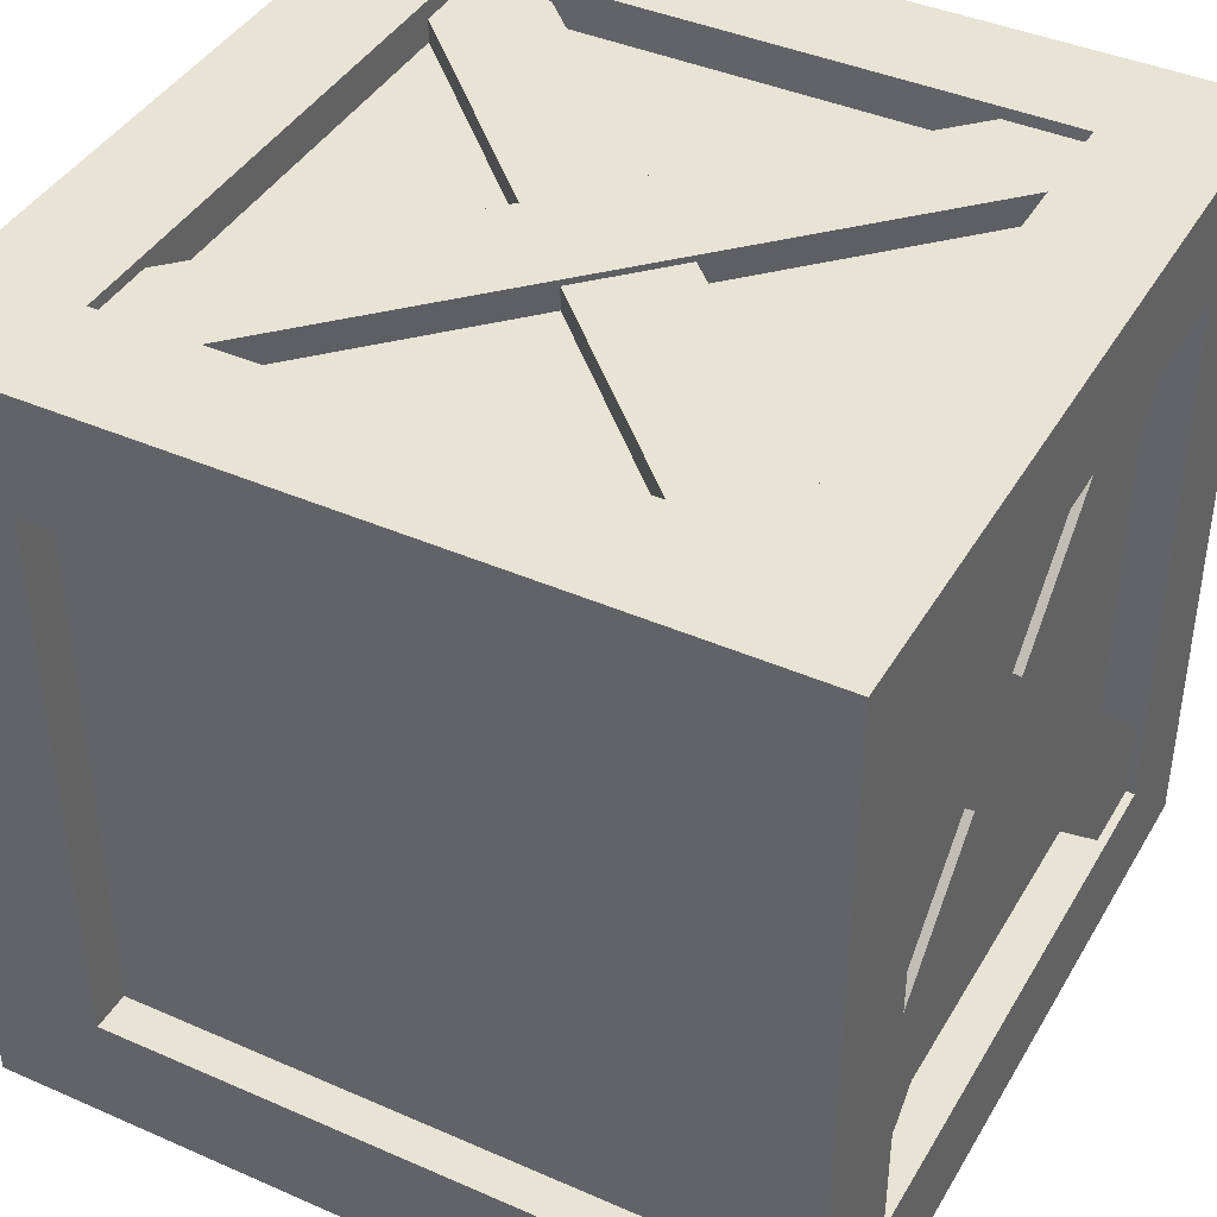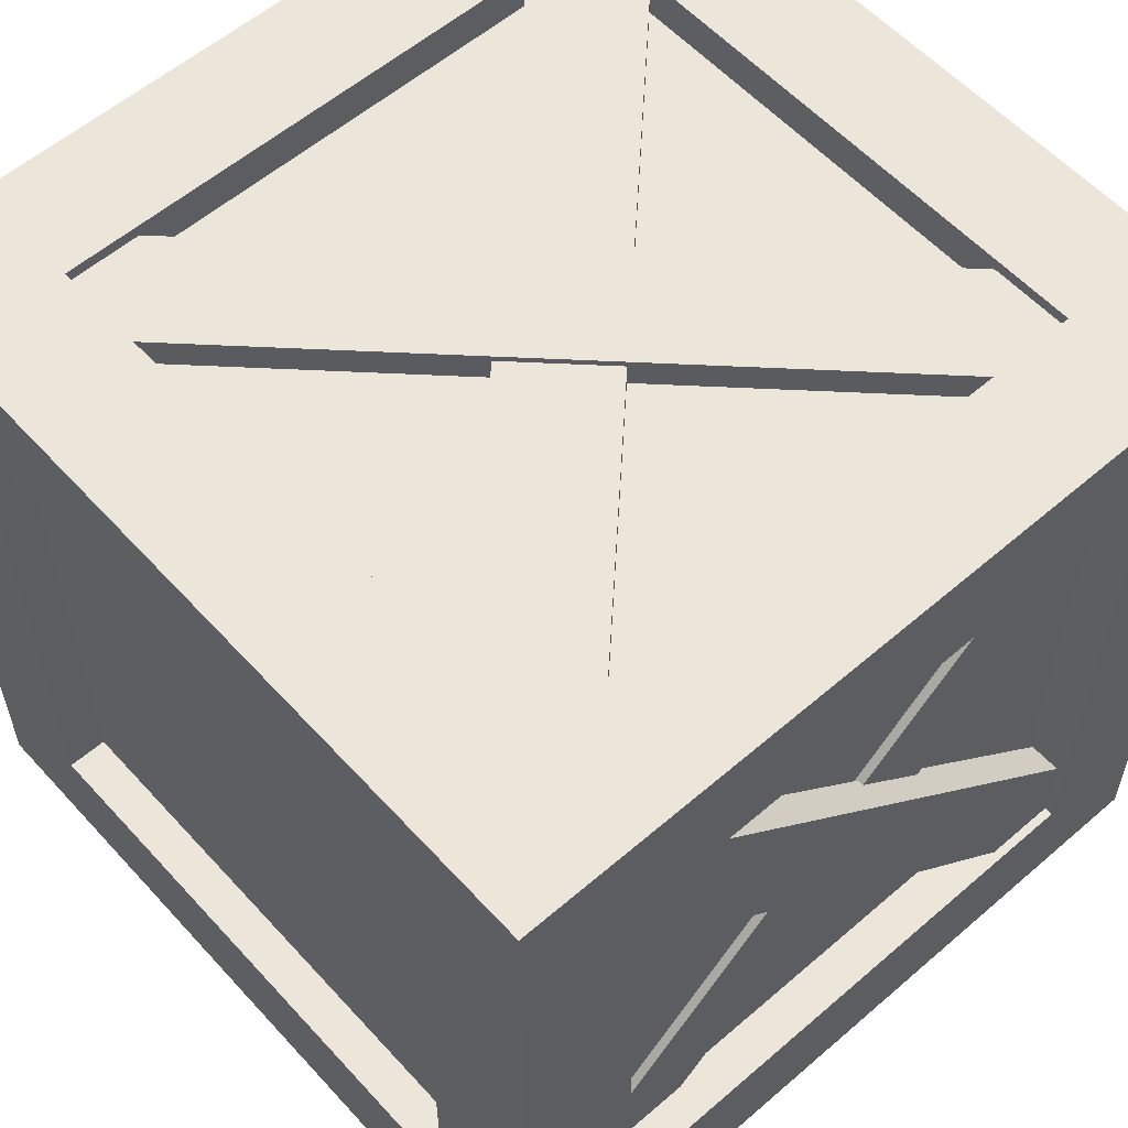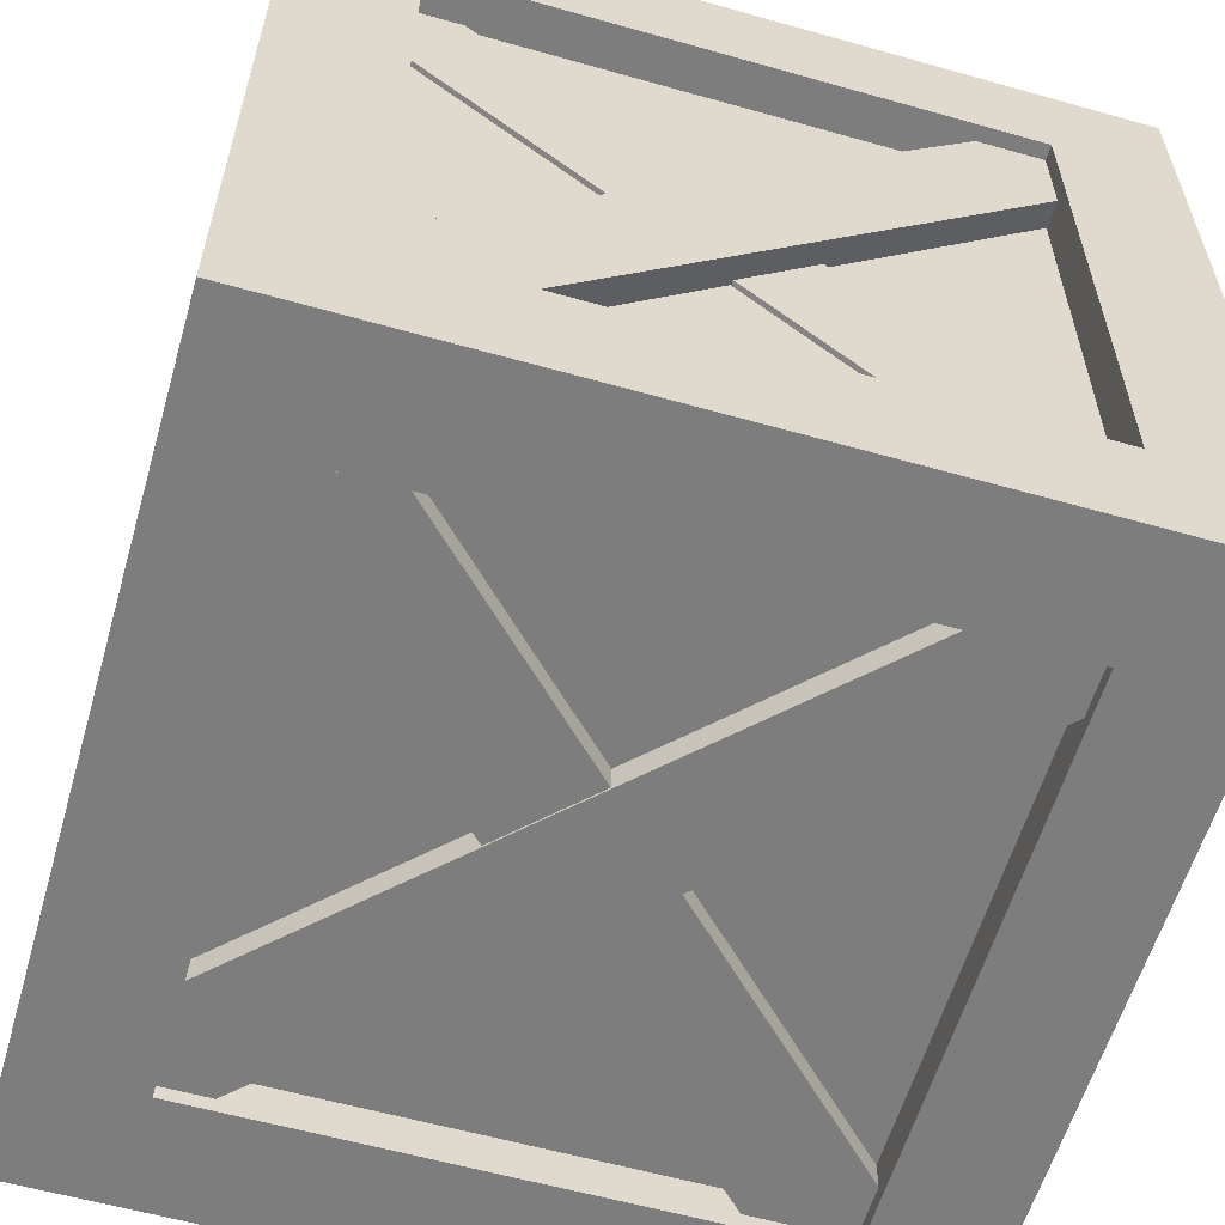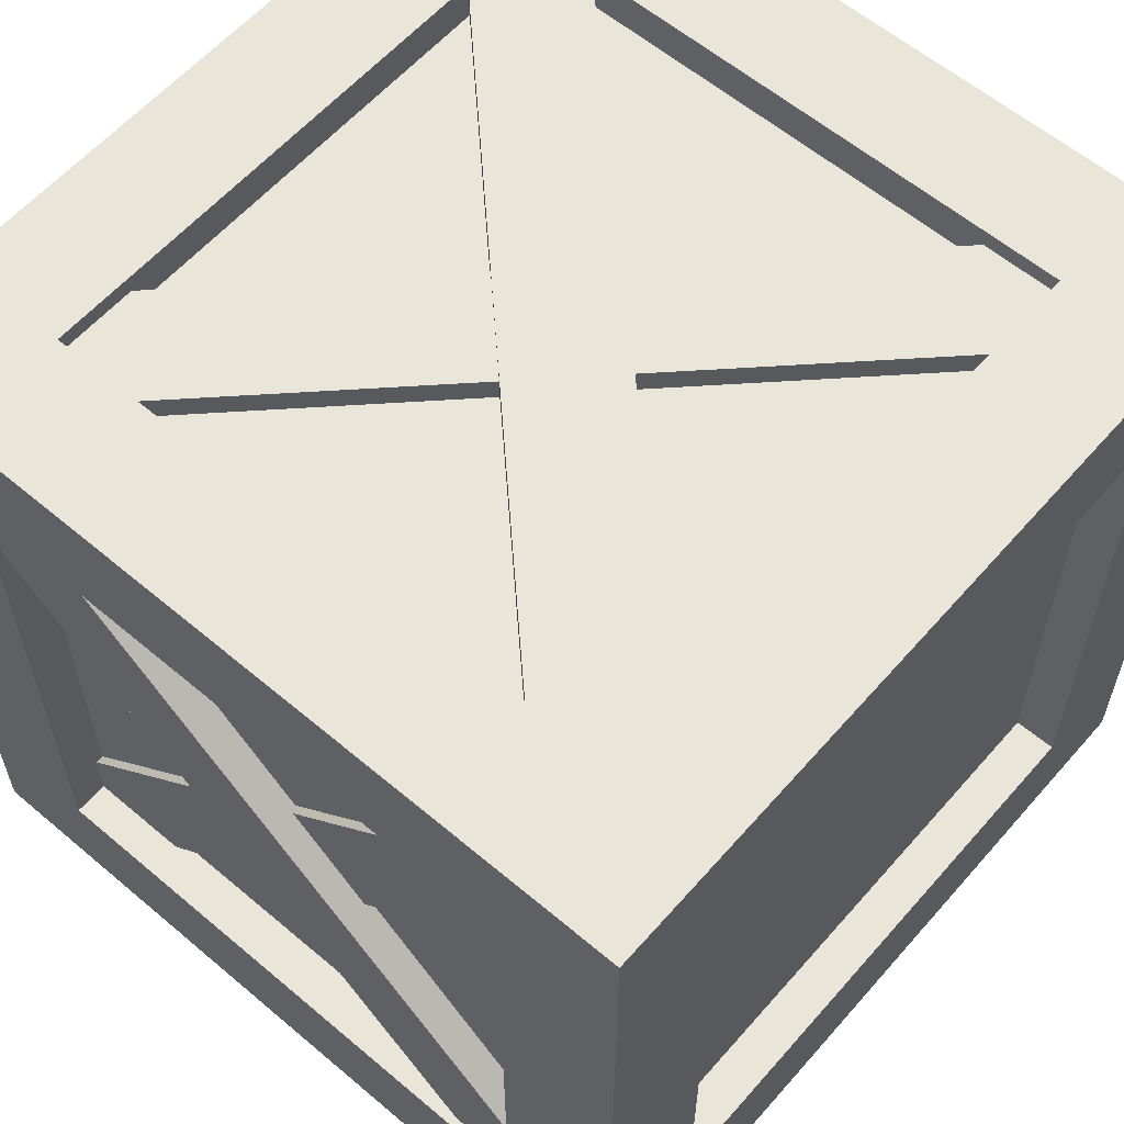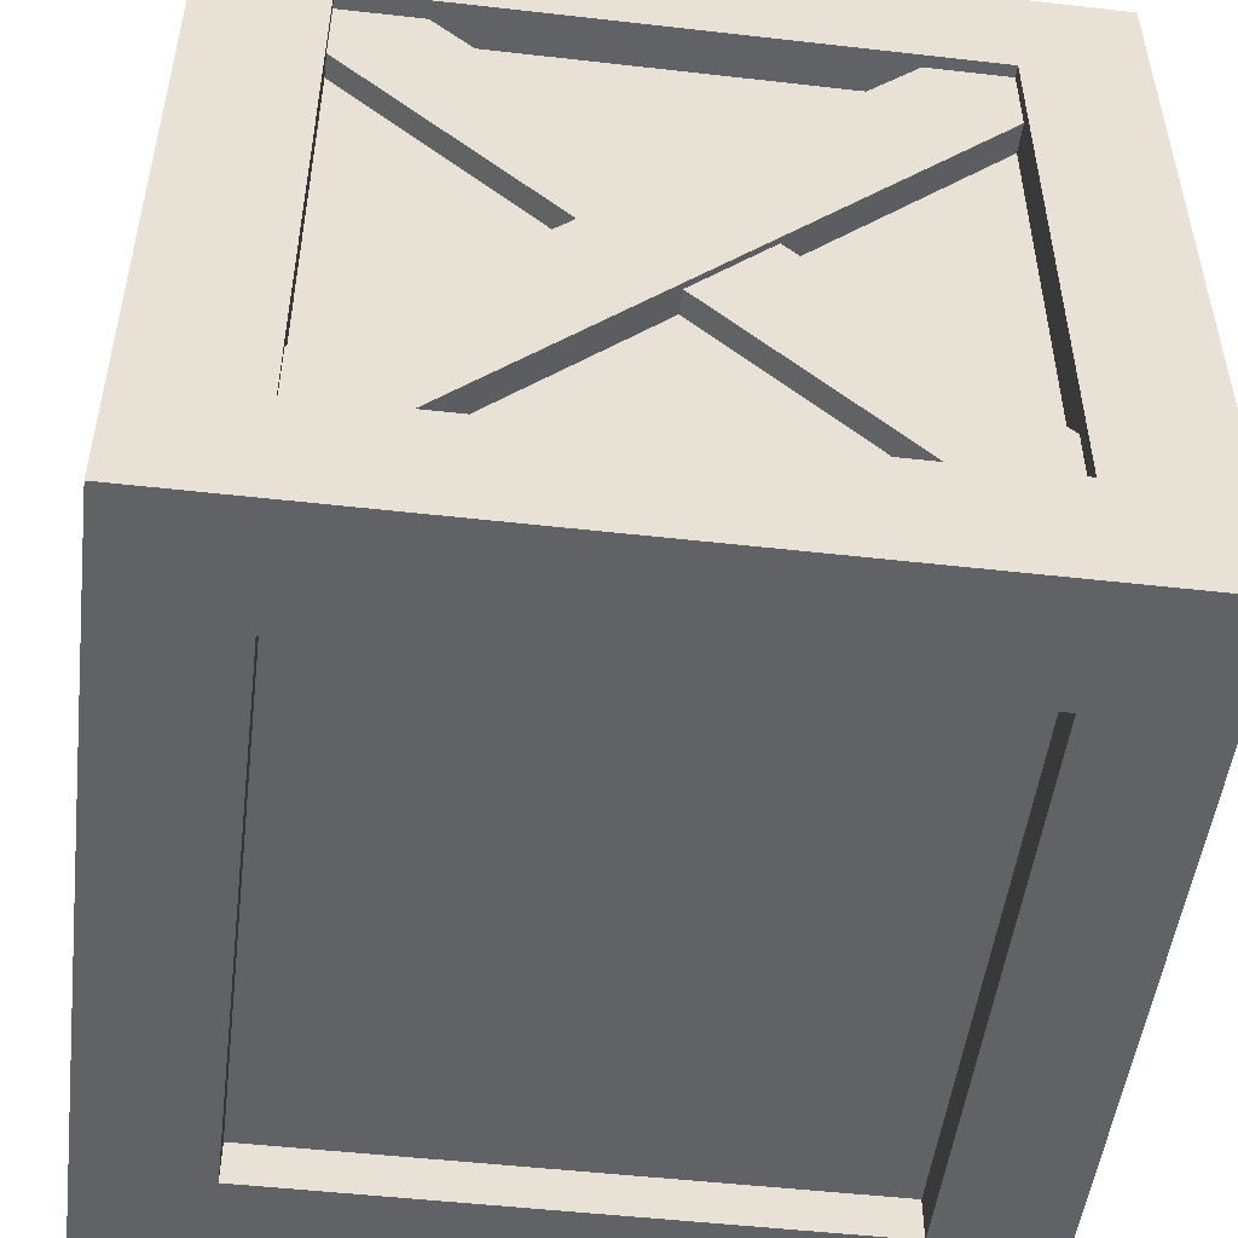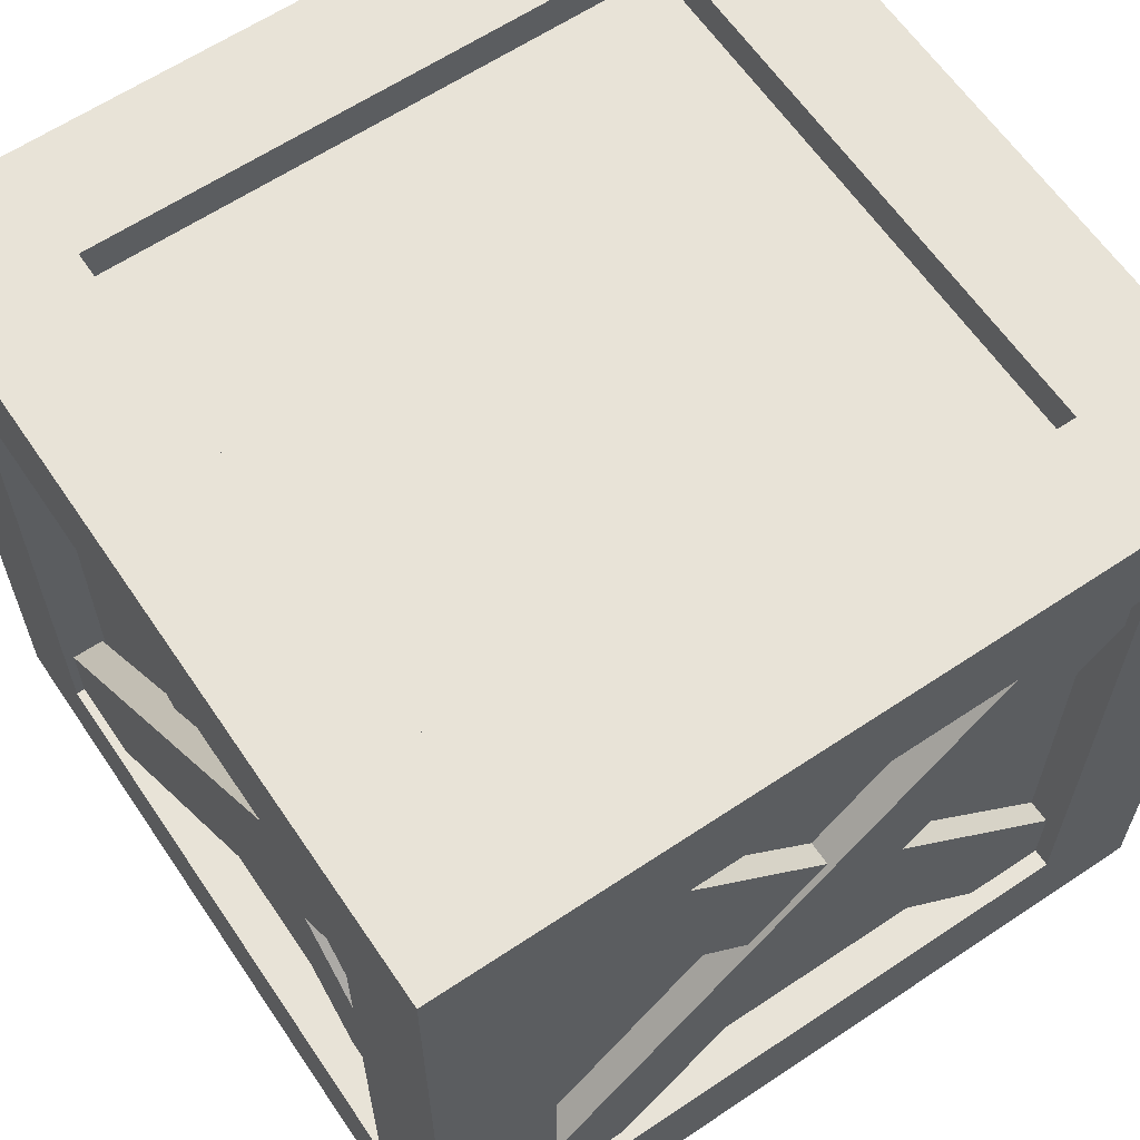
<metadata>
{"format":"obj","ext":"obj","renderer":"f3d","projection":"perspective","resolution":1024,"background":"white","views":[{"elev":41.3,"azim":-152.0,"up":"+Z"},{"elev":57.6,"azim":-131.8,"up":"+Z"},{"elev":-59.1,"azim":73.8,"up":"+Z"},{"elev":59.7,"azim":-49.1,"up":"+Z"},{"elev":-50.5,"azim":-7.1,"up":"+Y"},{"elev":62.4,"azim":-34.1,"up":"+Y"}]}
</metadata>
<code>
v  -25 -25 25
v  25 -25 25
v  -25 -25 -25
v  25 -25 -25
v  -25 25 25
v  25 25 25
v  -25 25 -25
v  25 25 -25
v  -25 25 25
v  25 25 25
v  25 25 -25
v  -25 25 -25
v  -17.65 -25 17.65
v  -17.65 -25 -17.65
v  17.65 -25 -17.65
v  17.65 -25 17.65
v  -17.65 25 17.65
v  17.65 25 17.65
v  17.65 25 -17.65
v  -17.65 25 -17.65
v  -17.78 -17.78 25
v  17.78 -17.78 25
v  17.78 17.78 25
v  -17.78 17.78 25
v  17.78 -17.78 -25
v  -17.78 -17.78 -25
v  -17.78 17.78 -25
v  17.78 17.78 -25
v  25 -17.6 17.6
v  25 -17.6 -17.6
v  25 17.6 -17.6
v  25 17.6 17.6
v  -25 -17.6 -17.6
v  -25 -17.6 17.6
v  -25 17.6 17.6
v  -25 17.6 -17.6
v  -17.65 -25 17.65
v  -17.65 -25 -17.65
v  17.65 -25 -17.65
v  17.65 -25 17.65
v  -17.65 25 17.65
v  17.65 25 17.65
v  17.65 25 -17.65
v  -17.65 25 -17.65
v  -17.65 -22.35 17.65
v  -17.65 -22.35 -17.65
v  17.65 -22.35 -17.65
v  17.65 -22.35 17.65
v  -17.65 22.51 17.65
v  17.65 22.51 17.65
v  17.65 22.51 -17.65
v  -17.65 22.51 -17.65
v  -17.78 -17.78 22.5
v  17.78 -17.78 22.5
v  17.78 17.78 22.5
v  -17.78 17.78 22.5
v  22.38 -17.6 17.6
v  22.38 -17.6 -17.6
v  22.38 17.6 -17.6
v  22.38 17.6 17.6
v  17.78 -17.78 -22.39
v  -17.78 -17.78 -22.39
v  -17.78 17.78 -22.39
v  17.78 17.78 -22.39
v  -22.31 -17.6 -17.6
v  -22.31 -17.6 17.6
v  -22.31 17.6 17.6
v  -22.31 17.6 -17.6
v  17.13 -22.08 22.28
v  21.93 -17.33 22.28
v  -20.3 15.74 22.28
v  -15.5 20.49 22.28
v  17.13 -22.08 23.91
v  21.93 -17.33 23.91
v  -20.3 15.74 23.91
v  -15.5 20.49 23.91
v  -17 -21.96 22.28
v  -21.8 -17.22 22.28
v  20.43 15.86 22.28
v  15.63 20.6 22.28
v  -17 -21.96 24.28
v  -21.8 -17.22 24.28
v  20.43 15.86 24.28
v  15.63 20.6 24.28
v  -22.83 -22.08 15.52
v  -22.83 -17.33 20.31
v  -22.83 20.49 -17.12
v  -22.83 15.74 -21.92
v  -21.21 -17.33 20.31
v  -21.21 20.49 -17.12
v  -21.21 15.74 -21.92
v  -21.21 -22.08 15.52
v  -24.46 -21.96 -16.87
v  -24.46 15.86 20.56
v  -24.46 20.6 15.76
v  -24.46 -17.22 -21.67
v  -22.46 -17.22 -21.67
v  -22.46 20.6 15.76
v  -22.46 15.86 20.56
v  -22.46 -21.96 -16.87
v  -15.5 -22.08 -24.11
v  -20.3 -17.33 -24.11
v  17.13 20.49 -24.11
v  21.93 15.74 -24.11
v  -20.3 -17.33 -22.49
v  17.13 20.49 -22.49
v  21.93 15.74 -22.49
v  -15.5 -22.08 -22.49
v  15.63 -21.96 -23.99
v  -21.8 15.86 -23.99
v  -17 20.6 -23.99
v  20.43 -17.22 -23.99
v  20.43 -17.22 -21.99
v  -17 20.6 -21.99
v  -21.8 15.86 -21.99
v  15.63 -21.96 -21.99
v  24.06 -22.08 -17.66
v  24.06 -17.33 -22.45
v  24.06 20.49 14.98
v  24.06 15.74 19.77
v  22.44 -17.33 -22.45
v  22.44 20.49 14.98
v  22.44 15.74 19.77
v  22.44 -22.08 -17.66
v  22.69 -21.96 15.23
v  22.69 15.86 -22.21
v  22.69 20.6 -17.41
v  22.69 -17.22 20.02
v  20.69 -17.22 20.02
v  20.69 20.6 -17.41
v  20.69 15.86 -22.21
v  20.69 -21.96 15.23
o Object017
g Object017
f 45 46 47 48
f 49 50 51 52
f 53 54 55 56
f 57 58 59 60
f 61 62 63 64
f 65 66 67 68
f 5 6 10 9
f 6 8 11 10
f 8 7 12 11
f 7 5 9 12
f 1 3 14 13
f 3 4 15 14
f 4 2 16 15
f 2 1 13 16
f 9 10 18 17
f 10 11 19 18
f 11 12 20 19
f 12 9 17 20
f 1 2 22 21
f 2 6 23 22
f 6 5 24 23
f 5 1 21 24
f 4 3 26 25
f 3 7 27 26
f 7 8 28 27
f 8 4 25 28
f 2 4 30 29
f 4 8 31 30
f 8 6 32 31
f 6 2 29 32
f 3 1 34 33
f 1 5 35 34
f 5 7 36 35
f 7 3 33 36
f 13 14 38 37
f 14 15 39 38
f 15 16 40 39
f 16 13 37 40
f 17 18 42 41
f 18 19 43 42
f 19 20 44 43
f 20 17 41 44
f 37 38 46 45
f 38 39 47 46
f 39 40 48 47
f 40 37 45 48
f 41 42 50 49
f 42 43 51 50
f 43 44 52 51
f 44 41 49 52
f 21 22 54 53
f 22 23 55 54
f 23 24 56 55
f 24 21 53 56
f 29 30 58 57
f 30 31 59 58
f 31 32 60 59
f 32 29 57 60
f 25 26 62 61
f 26 27 63 62
f 27 28 64 63
f 28 25 61 64
f 33 34 66 65
f 34 35 67 66
f 35 36 68 67
f 36 33 65 68
f 73 74 76 75
f 70 72 76 74
f 71 69 73 75
f 81 83 84 82
f 78 82 84 80
f 79 83 81 77
f 85 86 87 88
f 89 90 87 86
f 91 92 85 88
f 93 94 95 96
f 97 96 95 98
f 99 94 93 100
f 101 102 103 104
f 105 106 103 102
f 107 108 101 104
f 109 110 111 112
f 113 112 111 114
f 115 110 109 116
f 117 118 119 120
f 121 122 119 118
f 123 124 117 120
f 125 126 127 128
f 129 128 127 130
f 131 126 125 132

</code>
